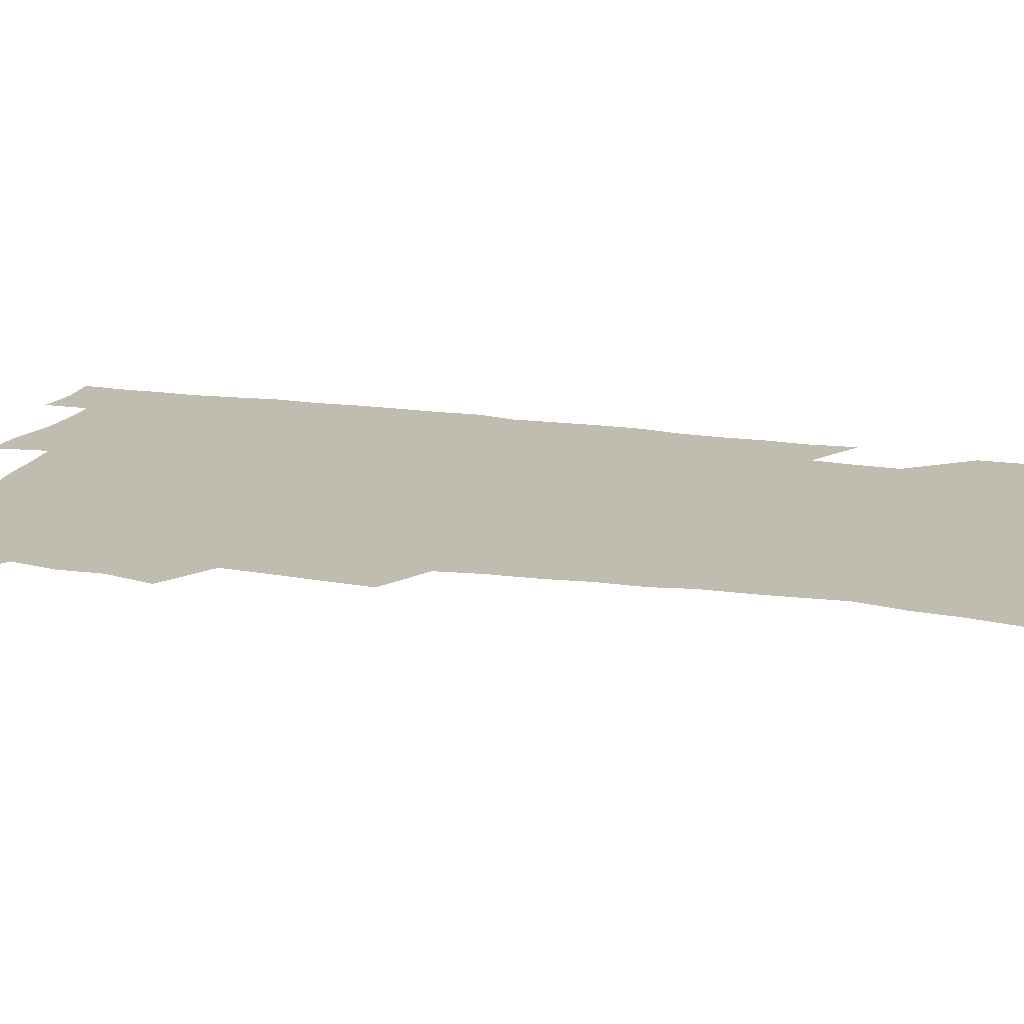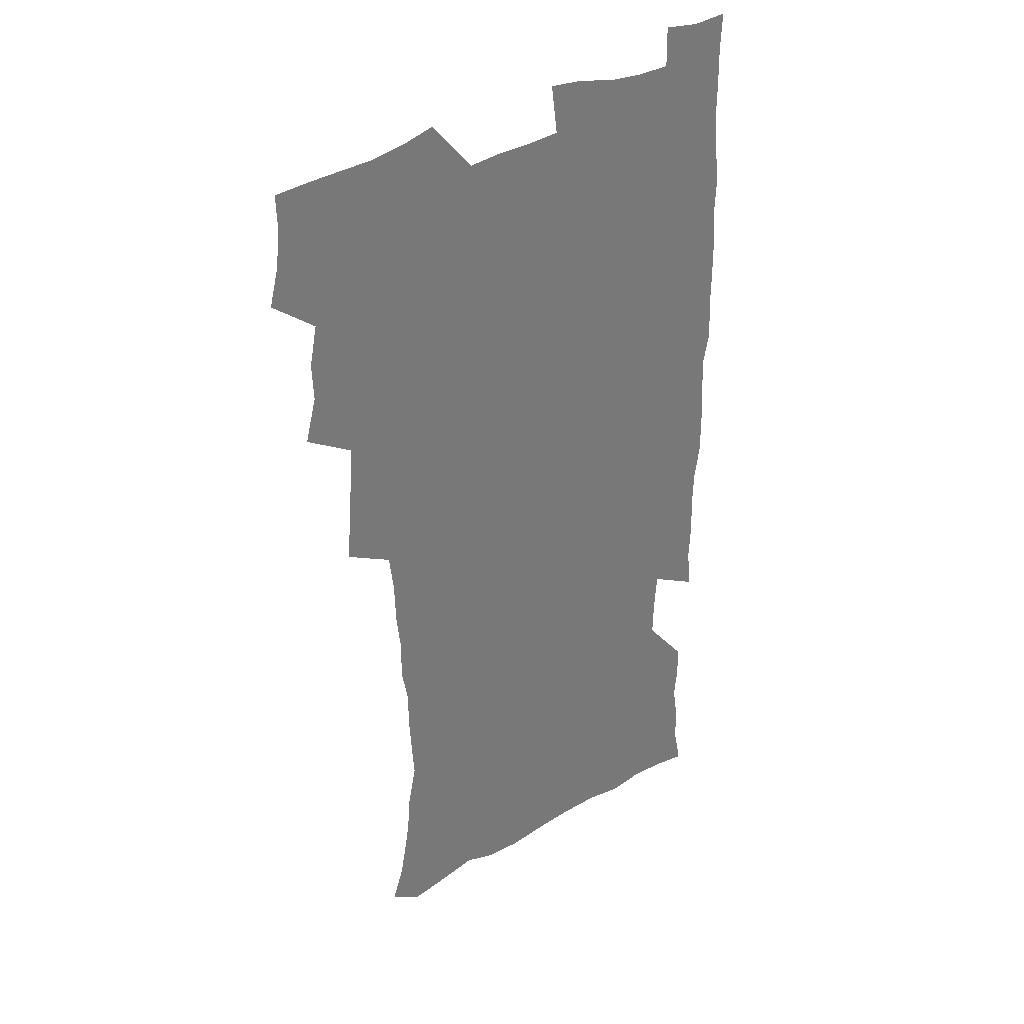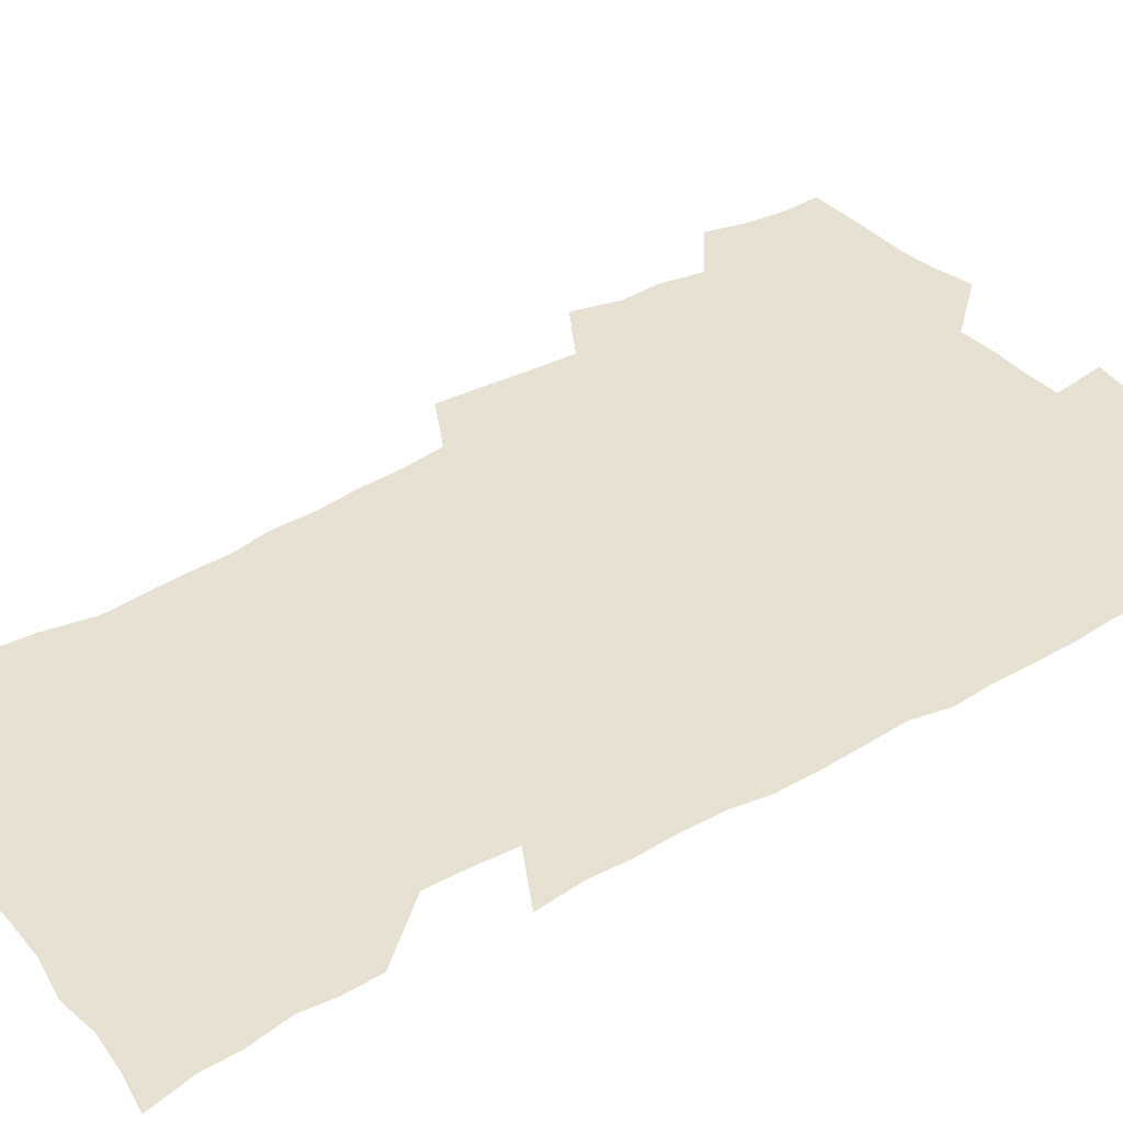
<metadata>
{"format":"obj","ext":"obj","renderer":"f3d","projection":"perspective","resolution":1024,"background":"white","views":[{"elev":16.4,"azim":-72.4,"up":"+Z"},{"elev":34.7,"azim":-38.3,"up":"+Y"},{"elev":38.6,"azim":54.0,"up":"+Z"}]}
</metadata>
<code>
v 475.2 523.6 0
v 479.2 539.2 0
v 481 554 0
v 480.5 569.1 0
v 487.3 457.7 0
v 492.1 476.2 0
v 491.4 491.7 0
v 494.7 508.5 0
v 495.4 523.8 0
v 497.5 538.9 0
v 496.9 553.9 0
v 495.4 569.9 0
v 504.2 392.8 0
v 505.5 410.5 0
v 506.9 428 0
v 508 445.3 0
v 509.3 462.1 0
v 510.4 478.2 0
v 511.2 493.9 0
v 510.7 508.8 0
v 514 524.4 0
v 513.2 539 0
v 512.2 554 0
v 510.4 570.3 0
v 519.5 180.9 0
v 524.5 195.3 0
v 527 208.5 0
v 529.3 222.6 0
v 530.4 236.8 0
v 534.1 255 0
v 533 269 0
v 532 284.2 0
v 531.7 301.2 0
v 529.1 315.5 0
v 529 332.9 0
v 527.2 348.6 0
v 526.6 366.1 0
v 524.5 382.1 0
v 525.3 399.8 0
v 526.5 417.1 0
v 526.3 432.9 0
v 527.6 449.4 0
v 527.2 464.4 0
v 528.8 480.3 0
v 529.6 495.2 0
v 528.4 509.8 0
v 529 524.4 0
v 528.3 539.2 0
v 527 554.5 0
v 525.2 570.6 0
v 532.8 172.2 0
v 540.2 188.9 0
v 541.5 201.4 0
v 544.1 216.2 0
v 548.8 234.4 0
v 549.2 249.1 0
v 549.9 264.5 0
v 548.2 277.8 0
v 547.6 293 0
v 547.6 309.8 0
v 547 325.8 0
v 546.2 341.5 0
v 544.2 356.1 0
v 545 373.7 0
v 542.8 388.1 0
v 542.6 404.1 0
v 543.2 420.4 0
v 542.8 435.5 0
v 543.1 450.9 0
v 544.3 466.5 0
v 543.9 480.9 0
v 545 495.9 0
v 546.1 510.2 0
v 545.1 524.3 0
v 543.4 539.7 0
v 541.3 556.3 0
v 539.4 572.8 0
v 547.8 174.5 0
v 553.2 190 0
v 557.9 207 0
v 562.2 225.2 0
v 563.3 240.3 0
v 565 257 0
v 564.7 271.3 0
v 563.8 285.4 0
v 562.3 299 0
v 561.9 314.8 0
v 561.6 330.8 0
v 560.2 345.1 0
v 560.6 362.2 0
v 560 377.3 0
v 558.5 391.4 0
v 558.3 407 0
v 558.7 422.6 0
v 559.3 438.1 0
v 559.7 453.2 0
v 559.6 467.6 0
v 560 482.3 0
v 560.2 496.5 0
v 560.3 510.5 0
v 559.6 524.6 0
v 558.5 539.5 0
v 557.2 554.9 0
v 553.2 576.3 0
v 565.4 177.7 0
v 569.6 193.6 0
v 574.9 213.5 0
v 577 230.2 0
v 577.4 244.7 0
v 577.8 259.8 0
v 577.5 273.9 0
v 577.1 288.8 0
v 575.6 302.1 0
v 576.5 320.1 0
v 575.7 334.4 0
v 574.3 348.1 0
v 575.2 365.6 0
v 573.6 379 0
v 574.9 395.9 0
v 574.6 410.4 0
v 574.1 424.5 0
v 574.2 439.5 0
v 574.5 454.2 0
v 573.4 467.9 0
v 574.3 482.7 0
v 574.8 497 0
v 574.4 510.9 0
v 573.6 525.3 0
v 573.6 539 0
v 572 554.5 0
v 578.6 173.1 0
v 585.2 196.4 0
v 588.6 215.3 0
v 589.6 230.9 0
v 590.2 246.3 0
v 590.4 261.2 0
v 590.7 277 0
v 590 290.7 0
v 589.4 305.4 0
v 589.6 321.3 0
v 589.1 336.3 0
v 589 352 0
v 588.9 367.3 0
v 588.8 382.3 0
v 588.6 396.9 0
v 588 410.4 0
v 588.6 426.2 0
v 588 439.9 0
v 588.6 454.9 0
v 588.3 468.9 0
v 588.5 483 0
v 588.9 497.1 0
v 588.8 511.1 0
v 588.3 525.3 0
v 587.6 539.7 0
v 586.3 555.7 0
v 594.5 171.9 0
v 599 194 0
v 602.6 218.4 0
v 603.3 234 0
v 603.6 249 0
v 603.5 263 0
v 603.5 277.6 0
v 603.5 293.4 0
v 603.4 309.1 0
v 602.9 323 0
v 603 339.1 0
v 602.9 354.1 0
v 602.7 368.8 0
v 602.5 383.2 0
v 602.4 397.8 0
v 602.5 412.4 0
v 602.6 427 0
v 603 441.9 0
v 602.8 455.5 0
v 602.9 469.8 0
v 603 483.5 0
v 602.7 497.4 0
v 603 511.3 0
v 602.6 525.5 0
v 601.9 540.5 0
v 601.3 555.6 0
v 611.8 173.5 0
v 614.1 195.4 0
v 615.7 217.6 0
v 616.1 233.7 0
v 616.2 249.3 0
v 616.1 262.1 0
v 616.5 279.9 0
v 616.4 293.5 0
v 616.3 308.8 0
v 616.2 324.2 0
v 616.3 340.7 0
v 616.2 354.7 0
v 616 368.9 0
v 615.9 382.9 0
v 616 397.7 0
v 616.1 411.6 0
v 616.3 427 0
v 616.5 441.5 0
v 616.6 455.5 0
v 616.7 469.8 0
v 616.7 483.7 0
v 617.1 497.6 0
v 617.1 511.5 0
v 617.1 525.4 0
v 616.8 539.8 0
v 615.9 556.4 0
v 613.1 577.3 0
v 628.8 174.4 0
v 628.9 197.1 0
v 629 216.8 0
v 629 233.6 0
v 629 248.5 0
v 629.3 264.8 0
v 629.2 279.8 0
v 629.3 294 0
v 629.3 308.3 0
v 629.4 322.6 0
v 629.3 339.7 0
v 629.3 354.7 0
v 629.4 369 0
v 629.5 384.1 0
v 629.6 397.8 0
v 629.8 412.3 0
v 630.1 426.5 0
v 630.1 441.4 0
v 630.4 455.1 0
v 630.3 469.9 0
v 630.6 483.4 0
v 630.8 497.5 0
v 631.2 511.4 0
v 631.3 525.6 0
v 631.1 540.3 0
v 630.7 555.5 0
v 628.2 575.7 0
v 645.3 174.1 0
v 643.4 197 0
v 642.5 215.9 0
v 642.3 231.6 0
v 641.9 248 0
v 642.3 262.7 0
v 642 278.9 0
v 642 294 0
v 642.5 307.5 0
v 642.4 325 0
v 642.5 339.3 0
v 642.6 353.8 0
v 642.9 368.1 0
v 643 382.9 0
v 643.2 397.3 0
v 643.2 412.1 0
v 644 425.4 0
v 643.7 440.7 0
v 644.3 454.8 0
v 644.1 469.5 0
v 644.3 483.4 0
v 645.1 497.2 0
v 645.3 511.3 0
v 645.8 525.3 0
v 646.1 539.4 0
v 645.6 554.8 0
v 644.8 571.6 0
v 661.8 171.2 0
v 658.1 194.9 0
v 656.2 214.2 0
v 655.7 229.8 0
v 656.2 243.7 0
v 655.1 261.4 0
v 655.2 276.4 0
v 655.4 291.5 0
v 655.6 307 0
v 656 321.9 0
v 656.2 336.9 0
v 656.6 351.5 0
v 656.5 366.7 0
v 656.7 381.5 0
v 657 396 0
v 657.3 410.6 0
v 657.7 424.9 0
v 659.5 438.2 0
v 658.6 454 0
v 659.3 467.9 0
v 659 482.6 0
v 659 497 0
v 658.9 511 0
v 660.5 525.1 0
v 660.2 539.5 0
v 660.3 554.3 0
v 660.1 570.1 0
v 676.5 173.1 0
v 674.1 190.4 0
v 670.8 210.7 0
v 670 226.3 0
v 669 242.6 0
v 668.8 257.4 0
v 668.6 272.7 0
v 668.9 288.2 0
v 670 302.7 0
v 669.8 318.8 0
v 671.7 332.1 0
v 670.8 348.7 0
v 671.2 363.4 0
v 671.6 378.3 0
v 672.7 392.5 0
v 672.2 408.1 0
v 672.1 423.3 0
v 673.2 437.5 0
v 672.8 452.8 0
v 673.5 467.1 0
v 673.3 482 0
v 673.5 496.3 0
v 676.2 510.6 0
v 675.6 525.1 0
v 674.9 539.8 0
v 675 554.4 0
v 675 570 0
v 674.8 587 0
v 691.7 171.9 0
v 687.6 190.8 0
v 685.6 207 0
v 685.3 221.5 0
v 683.5 238.1 0
v 682.2 253.6 0
v 682.9 266.7 0
v 683.3 282.5 0
v 684.6 298.1 0
v 684.7 314.1 0
v 685.3 329.3 0
v 685.7 344.6 0
v 686.4 359.4 0
v 686.9 374.4 0
v 688.5 388.7 0
v 688.2 404.5 0
v 688.2 419.8 0
v 689.3 434.6 0
v 688.8 450.2 0
v 688.7 465.2 0
v 690.4 479.6 0
v 689.7 494.9 0
v 691.3 509.5 0
v 690.2 525.2 0
v 690 539.8 0
v 689.5 554.2 0
v 690.1 569.2 0
v 690.6 584.6 0
v 706.9 169.2 0
v 703.3 186.7 0
v 703.3 200.5 0
v 700.7 216.6 0
v 702.2 229.2 0
v 702 243.3 0
v 706.7 286.2 0
v 705.1 303.9 0
v 705.9 319.3 0
v 705.4 335.7 0
v 705.9 351.2 0
v 708.4 365.6 0
v 708.4 381.3 0
v 707.8 397.7 0
v 707 414.2 0
v 710 428.5 0
v 709.1 444.9 0
v 709.4 460.5 0
v 709.3 476.2 0
v 708.2 492.2 0
v 708.9 507.3 0
v 707.1 523.7 0
v 705.6 539.6 0
v 705.8 554.6 0
v 705.6 569.5 0
v 706.4 585.4 0
f 8 9 1
f 1 9 2
f 9 10 2
f 2 10 3
f 10 11 3
f 3 11 4
f 11 12 4
f 16 17 5
f 5 17 6
f 17 18 6
f 6 18 7
f 18 19 7
f 7 19 8
f 19 20 8
f 8 20 9
f 20 21 9
f 9 21 10
f 21 22 10
f 10 22 11
f 22 23 11
f 11 23 12
f 23 24 12
f 38 39 13
f 13 39 14
f 39 40 14
f 14 40 15
f 40 41 15
f 15 41 16
f 41 42 16
f 16 42 17
f 42 43 17
f 17 43 18
f 43 44 18
f 18 44 19
f 44 45 19
f 19 45 20
f 45 46 20
f 20 46 21
f 46 47 21
f 21 47 22
f 47 48 22
f 22 48 23
f 48 49 23
f 23 49 24
f 49 50 24
f 51 52 25
f 25 52 26
f 52 53 26
f 26 53 27
f 53 54 27
f 27 54 28
f 54 55 28
f 28 55 29
f 55 56 29
f 29 56 30
f 56 57 30
f 30 57 31
f 57 58 31
f 31 58 32
f 58 59 32
f 32 59 33
f 59 60 33
f 33 60 34
f 60 61 34
f 34 61 35
f 61 62 35
f 35 62 36
f 62 63 36
f 36 63 37
f 63 64 37
f 37 64 38
f 64 65 38
f 38 65 39
f 65 66 39
f 39 66 40
f 66 67 40
f 40 67 41
f 67 68 41
f 41 68 42
f 68 69 42
f 42 69 43
f 69 70 43
f 43 70 44
f 70 71 44
f 44 71 45
f 71 72 45
f 45 72 46
f 72 73 46
f 46 73 47
f 73 74 47
f 47 74 48
f 74 75 48
f 48 75 49
f 75 76 49
f 49 76 50
f 76 77 50
f 51 78 52
f 78 79 52
f 52 79 53
f 79 80 53
f 53 80 54
f 80 81 54
f 54 81 55
f 81 82 55
f 55 82 56
f 82 83 56
f 56 83 57
f 83 84 57
f 57 84 58
f 84 85 58
f 58 85 59
f 85 86 59
f 59 86 60
f 86 87 60
f 60 87 61
f 87 88 61
f 61 88 62
f 88 89 62
f 62 89 63
f 89 90 63
f 63 90 64
f 90 91 64
f 64 91 65
f 91 92 65
f 65 92 66
f 92 93 66
f 66 93 67
f 93 94 67
f 67 94 68
f 94 95 68
f 68 95 69
f 95 96 69
f 69 96 70
f 96 97 70
f 70 97 71
f 97 98 71
f 71 98 72
f 98 99 72
f 72 99 73
f 99 100 73
f 73 100 74
f 100 101 74
f 74 101 75
f 101 102 75
f 75 102 76
f 102 103 76
f 76 103 77
f 103 104 77
f 78 105 79
f 105 106 79
f 79 106 80
f 106 107 80
f 80 107 81
f 107 108 81
f 81 108 82
f 108 109 82
f 82 109 83
f 109 110 83
f 83 110 84
f 110 111 84
f 84 111 85
f 111 112 85
f 85 112 86
f 112 113 86
f 86 113 87
f 113 114 87
f 87 114 88
f 114 115 88
f 88 115 89
f 115 116 89
f 89 116 90
f 116 117 90
f 90 117 91
f 117 118 91
f 91 118 92
f 118 119 92
f 92 119 93
f 119 120 93
f 93 120 94
f 120 121 94
f 94 121 95
f 121 122 95
f 95 122 96
f 122 123 96
f 96 123 97
f 123 124 97
f 97 124 98
f 124 125 98
f 98 125 99
f 125 126 99
f 99 126 100
f 126 127 100
f 100 127 101
f 127 128 101
f 101 128 102
f 128 129 102
f 102 129 103
f 129 130 103
f 103 130 104
f 105 131 106
f 131 132 106
f 106 132 107
f 132 133 107
f 107 133 108
f 133 134 108
f 108 134 109
f 134 135 109
f 109 135 110
f 135 136 110
f 110 136 111
f 136 137 111
f 111 137 112
f 137 138 112
f 112 138 113
f 138 139 113
f 113 139 114
f 139 140 114
f 114 140 115
f 140 141 115
f 115 141 116
f 141 142 116
f 116 142 117
f 142 143 117
f 117 143 118
f 143 144 118
f 118 144 119
f 144 145 119
f 119 145 120
f 145 146 120
f 120 146 121
f 146 147 121
f 121 147 122
f 147 148 122
f 122 148 123
f 148 149 123
f 123 149 124
f 149 150 124
f 124 150 125
f 150 151 125
f 125 151 126
f 151 152 126
f 126 152 127
f 152 153 127
f 127 153 128
f 153 154 128
f 128 154 129
f 154 155 129
f 129 155 130
f 155 156 130
f 131 157 132
f 157 158 132
f 132 158 133
f 158 159 133
f 133 159 134
f 159 160 134
f 134 160 135
f 160 161 135
f 135 161 136
f 161 162 136
f 136 162 137
f 162 163 137
f 137 163 138
f 163 164 138
f 138 164 139
f 164 165 139
f 139 165 140
f 165 166 140
f 140 166 141
f 166 167 141
f 141 167 142
f 167 168 142
f 142 168 143
f 168 169 143
f 143 169 144
f 169 170 144
f 144 170 145
f 170 171 145
f 145 171 146
f 171 172 146
f 146 172 147
f 172 173 147
f 147 173 148
f 173 174 148
f 148 174 149
f 174 175 149
f 149 175 150
f 175 176 150
f 150 176 151
f 176 177 151
f 151 177 152
f 177 178 152
f 152 178 153
f 178 179 153
f 153 179 154
f 179 180 154
f 154 180 155
f 180 181 155
f 155 181 156
f 181 182 156
f 157 183 158
f 183 184 158
f 158 184 159
f 184 185 159
f 159 185 160
f 185 186 160
f 160 186 161
f 186 187 161
f 161 187 162
f 187 188 162
f 162 188 163
f 188 189 163
f 163 189 164
f 189 190 164
f 164 190 165
f 190 191 165
f 165 191 166
f 191 192 166
f 166 192 167
f 192 193 167
f 167 193 168
f 193 194 168
f 168 194 169
f 194 195 169
f 169 195 170
f 195 196 170
f 170 196 171
f 196 197 171
f 171 197 172
f 197 198 172
f 172 198 173
f 198 199 173
f 173 199 174
f 199 200 174
f 174 200 175
f 200 201 175
f 175 201 176
f 201 202 176
f 176 202 177
f 202 203 177
f 177 203 178
f 203 204 178
f 178 204 179
f 204 205 179
f 179 205 180
f 205 206 180
f 180 206 181
f 206 207 181
f 181 207 182
f 207 208 182
f 183 210 184
f 210 211 184
f 184 211 185
f 211 212 185
f 185 212 186
f 212 213 186
f 186 213 187
f 213 214 187
f 187 214 188
f 214 215 188
f 188 215 189
f 215 216 189
f 189 216 190
f 216 217 190
f 190 217 191
f 217 218 191
f 191 218 192
f 218 219 192
f 192 219 193
f 219 220 193
f 193 220 194
f 220 221 194
f 194 221 195
f 221 222 195
f 195 222 196
f 222 223 196
f 196 223 197
f 223 224 197
f 197 224 198
f 224 225 198
f 198 225 199
f 225 226 199
f 199 226 200
f 226 227 200
f 200 227 201
f 227 228 201
f 201 228 202
f 228 229 202
f 202 229 203
f 229 230 203
f 203 230 204
f 230 231 204
f 204 231 205
f 231 232 205
f 205 232 206
f 232 233 206
f 206 233 207
f 233 234 207
f 207 234 208
f 234 235 208
f 208 235 209
f 235 236 209
f 210 237 211
f 237 238 211
f 211 238 212
f 238 239 212
f 212 239 213
f 239 240 213
f 213 240 214
f 240 241 214
f 214 241 215
f 241 242 215
f 215 242 216
f 242 243 216
f 216 243 217
f 243 244 217
f 217 244 218
f 244 245 218
f 218 245 219
f 245 246 219
f 219 246 220
f 246 247 220
f 220 247 221
f 247 248 221
f 221 248 222
f 248 249 222
f 222 249 223
f 249 250 223
f 223 250 224
f 250 251 224
f 224 251 225
f 251 252 225
f 225 252 226
f 252 253 226
f 226 253 227
f 253 254 227
f 227 254 228
f 254 255 228
f 228 255 229
f 255 256 229
f 229 256 230
f 256 257 230
f 230 257 231
f 257 258 231
f 231 258 232
f 258 259 232
f 232 259 233
f 259 260 233
f 233 260 234
f 260 261 234
f 234 261 235
f 261 262 235
f 235 262 236
f 262 263 236
f 237 264 238
f 264 265 238
f 238 265 239
f 265 266 239
f 239 266 240
f 266 267 240
f 240 267 241
f 267 268 241
f 241 268 242
f 268 269 242
f 242 269 243
f 269 270 243
f 243 270 244
f 270 271 244
f 244 271 245
f 271 272 245
f 245 272 246
f 272 273 246
f 246 273 247
f 273 274 247
f 247 274 248
f 274 275 248
f 248 275 249
f 275 276 249
f 249 276 250
f 276 277 250
f 250 277 251
f 277 278 251
f 251 278 252
f 278 279 252
f 252 279 253
f 279 280 253
f 253 280 254
f 280 281 254
f 254 281 255
f 281 282 255
f 255 282 256
f 282 283 256
f 256 283 257
f 283 284 257
f 257 284 258
f 284 285 258
f 258 285 259
f 285 286 259
f 259 286 260
f 286 287 260
f 260 287 261
f 287 288 261
f 261 288 262
f 288 289 262
f 262 289 263
f 289 290 263
f 264 291 265
f 291 292 265
f 265 292 266
f 292 293 266
f 266 293 267
f 293 294 267
f 267 294 268
f 294 295 268
f 268 295 269
f 295 296 269
f 269 296 270
f 296 297 270
f 270 297 271
f 297 298 271
f 271 298 272
f 298 299 272
f 272 299 273
f 299 300 273
f 273 300 274
f 300 301 274
f 274 301 275
f 301 302 275
f 275 302 276
f 302 303 276
f 276 303 277
f 303 304 277
f 277 304 278
f 304 305 278
f 278 305 279
f 305 306 279
f 279 306 280
f 306 307 280
f 280 307 281
f 307 308 281
f 281 308 282
f 308 309 282
f 282 309 283
f 309 310 283
f 283 310 284
f 310 311 284
f 284 311 285
f 311 312 285
f 285 312 286
f 312 313 286
f 286 313 287
f 313 314 287
f 287 314 288
f 314 315 288
f 288 315 289
f 315 316 289
f 289 316 290
f 316 317 290
f 291 319 292
f 319 320 292
f 292 320 293
f 320 321 293
f 293 321 294
f 321 322 294
f 294 322 295
f 322 323 295
f 295 323 296
f 323 324 296
f 296 324 297
f 324 325 297
f 297 325 298
f 325 326 298
f 298 326 299
f 326 327 299
f 299 327 300
f 327 328 300
f 300 328 301
f 328 329 301
f 301 329 302
f 329 330 302
f 302 330 303
f 330 331 303
f 303 331 304
f 331 332 304
f 304 332 305
f 332 333 305
f 305 333 306
f 333 334 306
f 306 334 307
f 334 335 307
f 307 335 308
f 335 336 308
f 308 336 309
f 336 337 309
f 309 337 310
f 337 338 310
f 310 338 311
f 338 339 311
f 311 339 312
f 339 340 312
f 312 340 313
f 340 341 313
f 313 341 314
f 341 342 314
f 314 342 315
f 342 343 315
f 315 343 316
f 343 344 316
f 316 344 317
f 344 345 317
f 317 345 318
f 345 346 318
f 319 347 320
f 347 348 320
f 320 348 321
f 348 349 321
f 321 349 322
f 349 350 322
f 322 350 323
f 350 351 323
f 323 351 324
f 351 352 324
f 324 352 325
f 327 353 328
f 353 354 328
f 328 354 329
f 354 355 329
f 329 355 330
f 355 356 330
f 330 356 331
f 356 357 331
f 331 357 332
f 357 358 332
f 332 358 333
f 358 359 333
f 333 359 334
f 359 360 334
f 334 360 335
f 360 361 335
f 335 361 336
f 361 362 336
f 336 362 337
f 362 363 337
f 337 363 338
f 363 364 338
f 338 364 339
f 364 365 339
f 339 365 340
f 365 366 340
f 340 366 341
f 366 367 341
f 341 367 342
f 367 368 342
f 342 368 343
f 368 369 343
f 343 369 344
f 369 370 344
f 344 370 345
f 370 371 345
f 345 371 346
f 371 372 346

</code>
